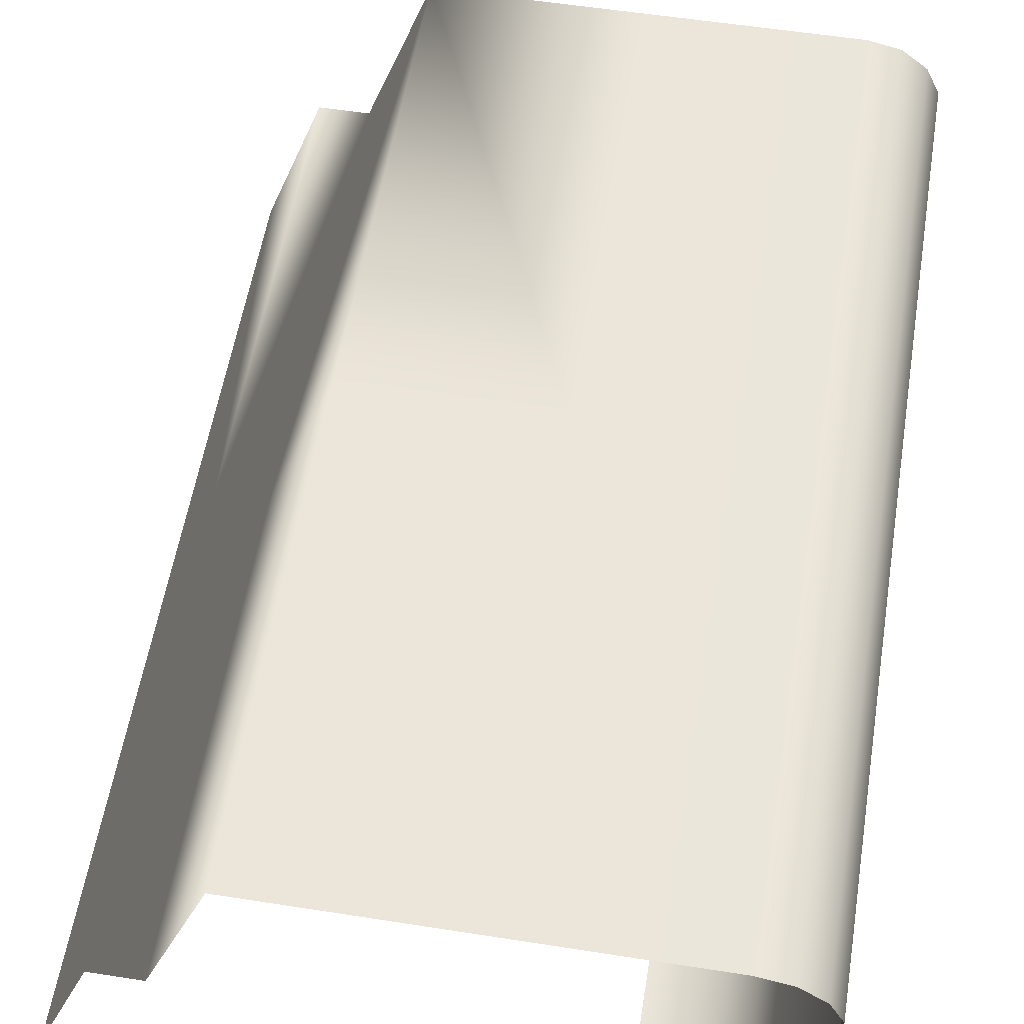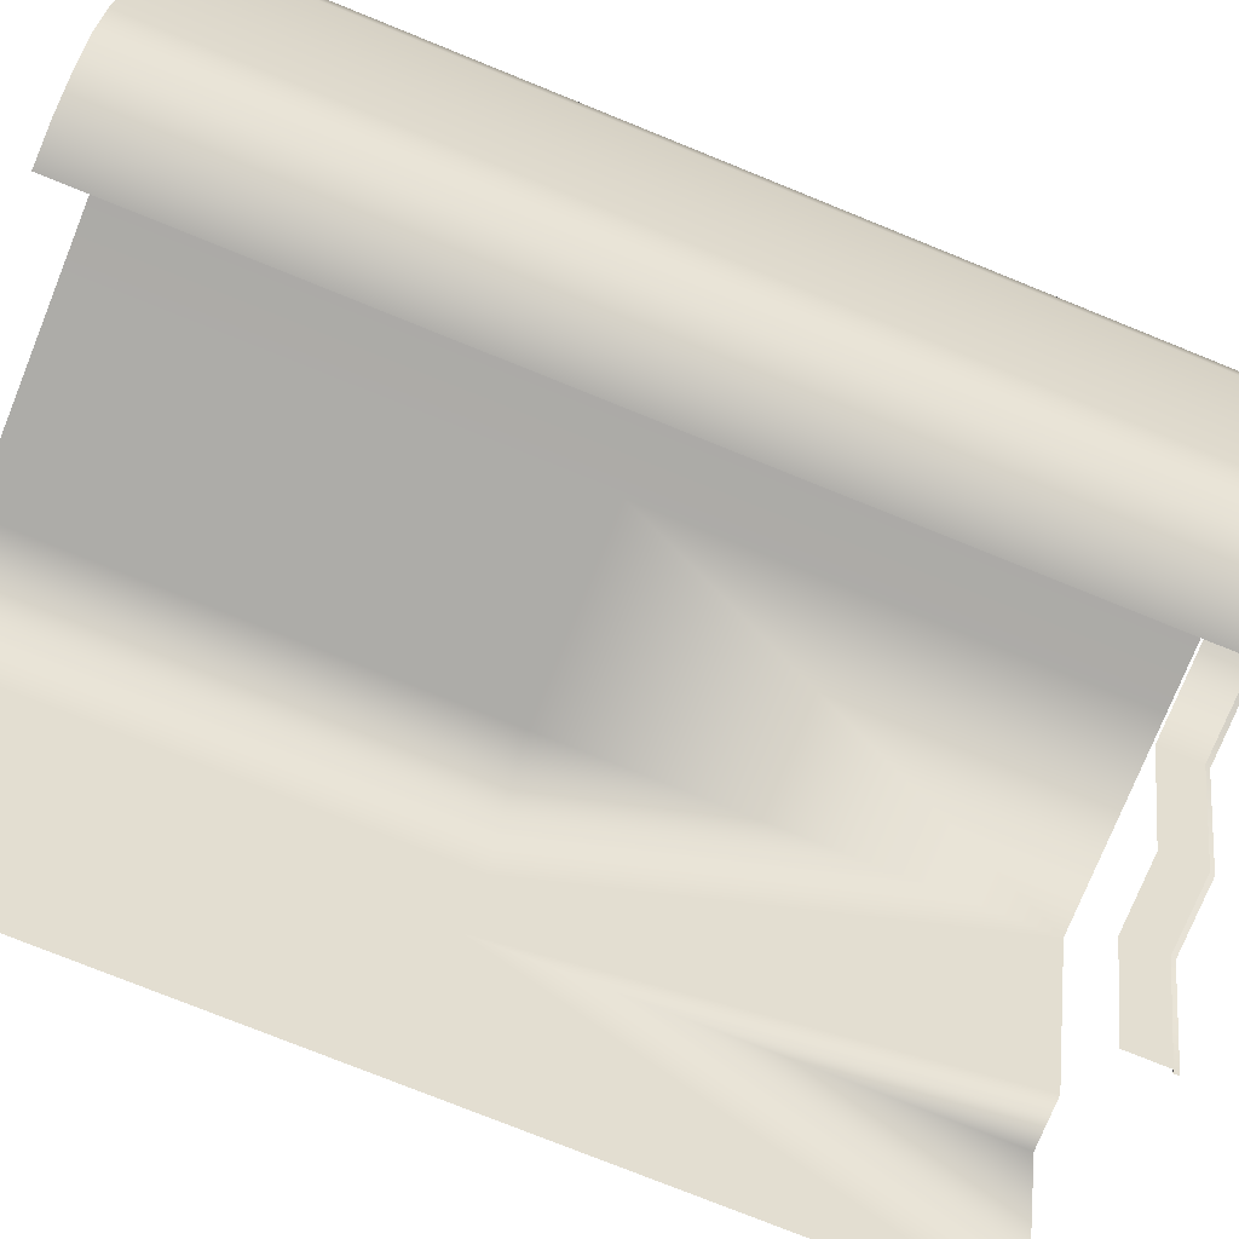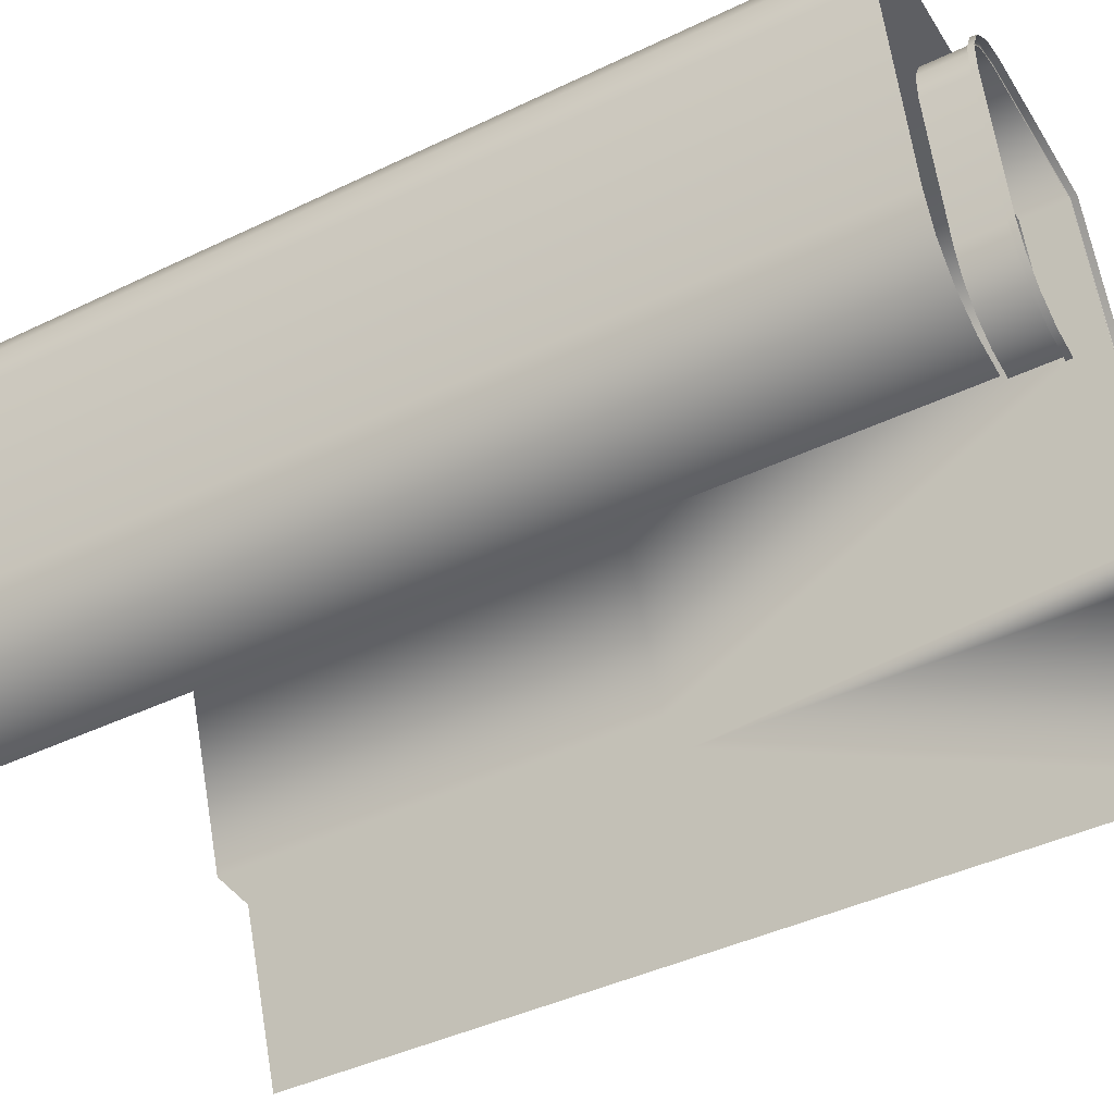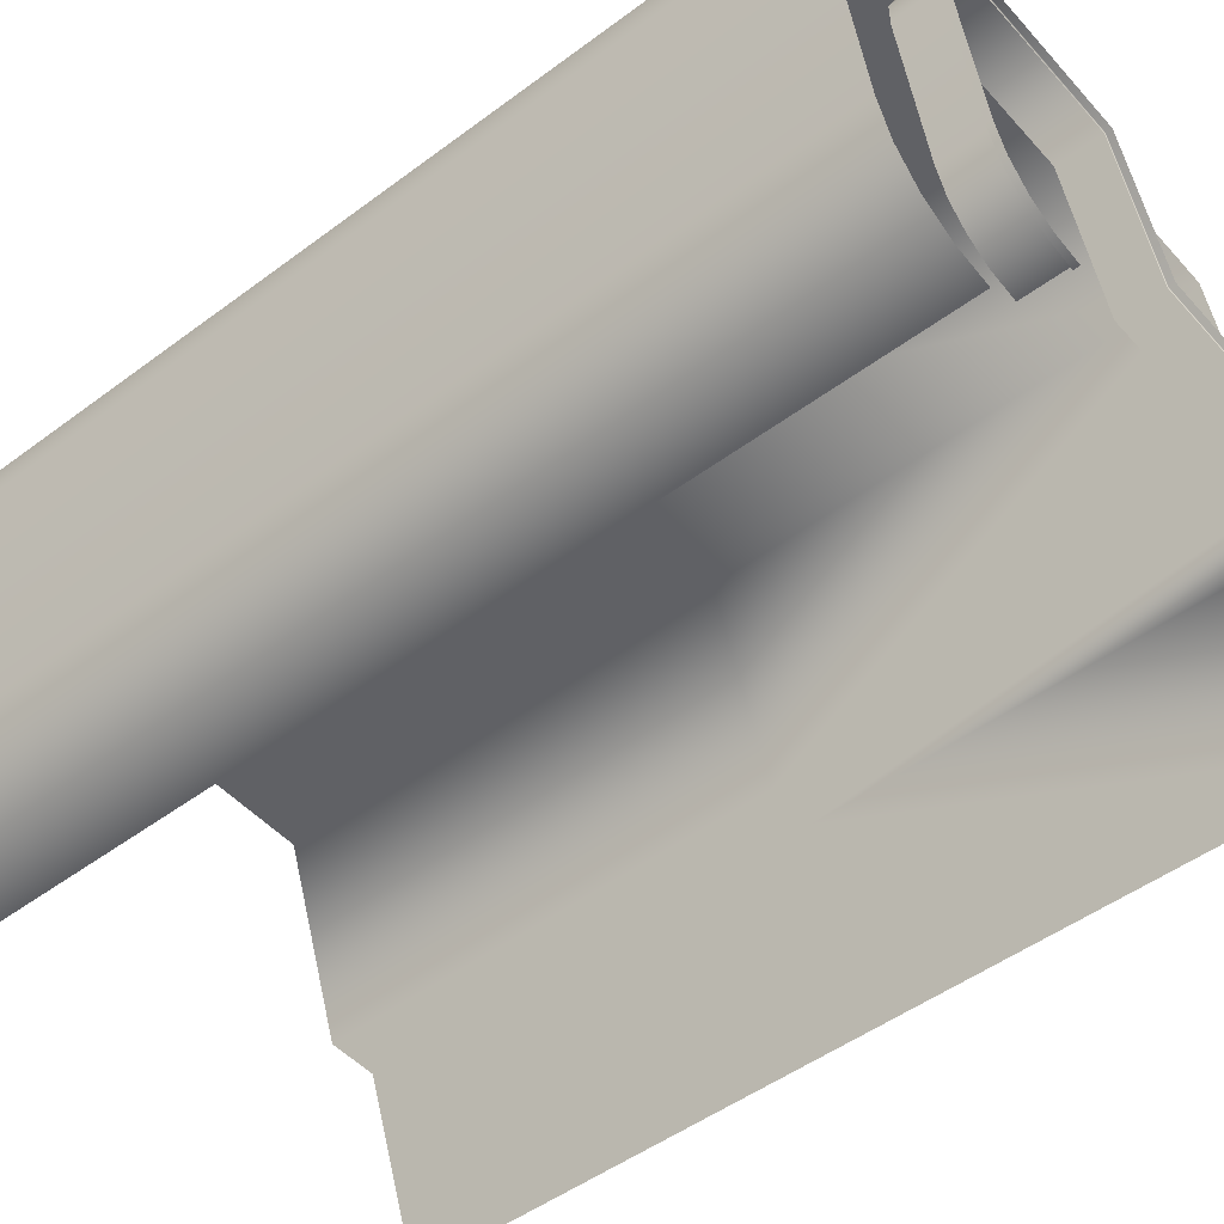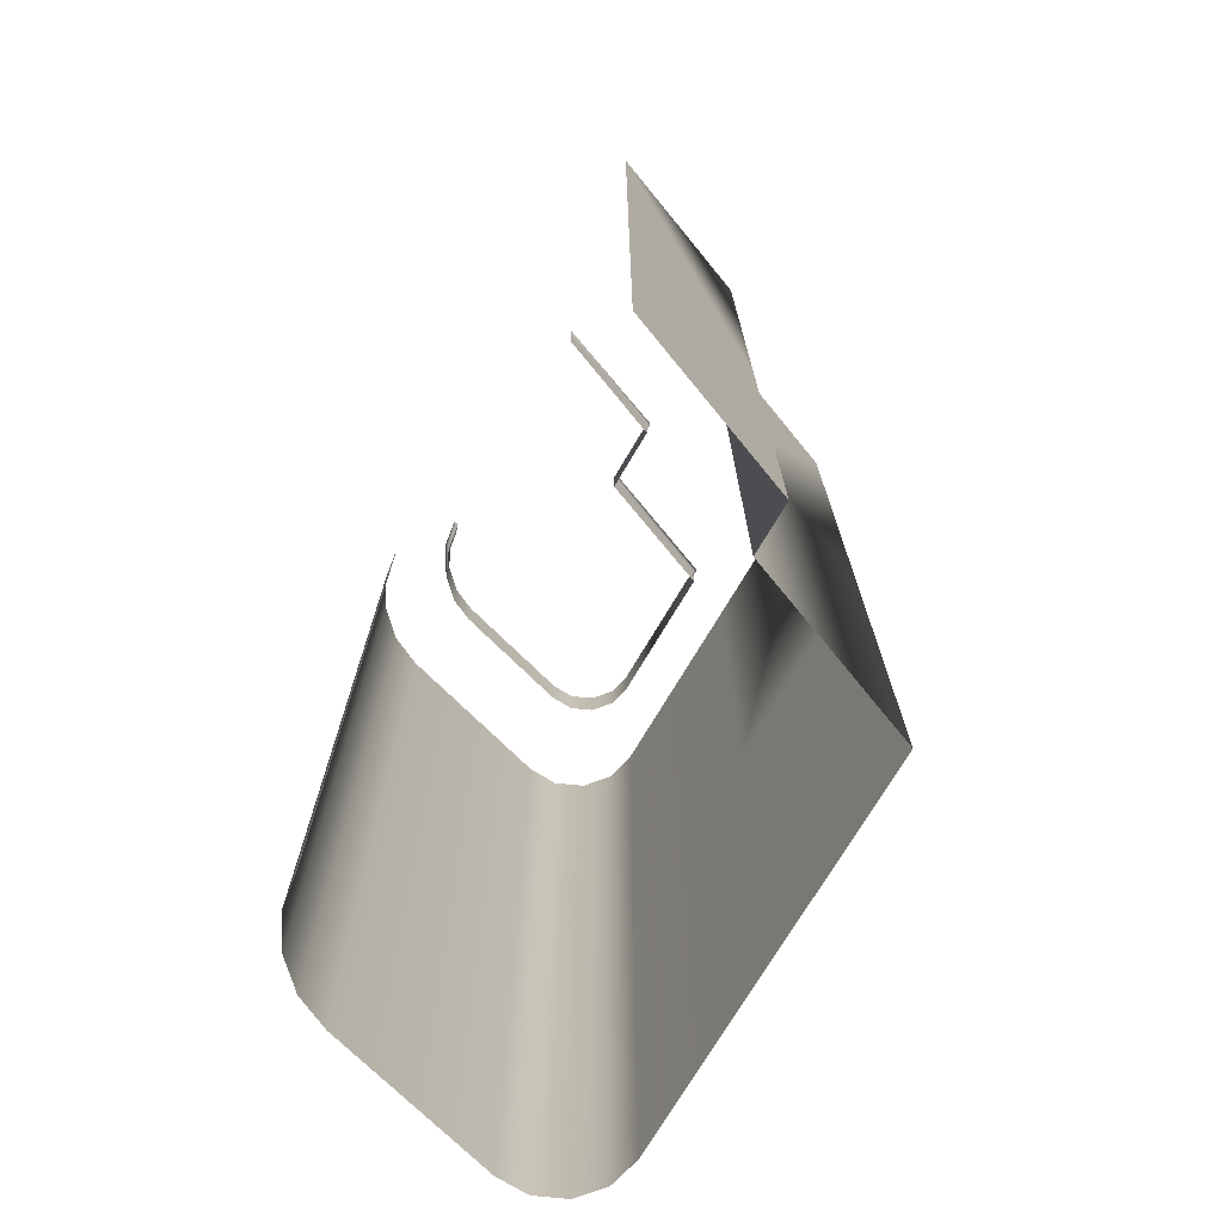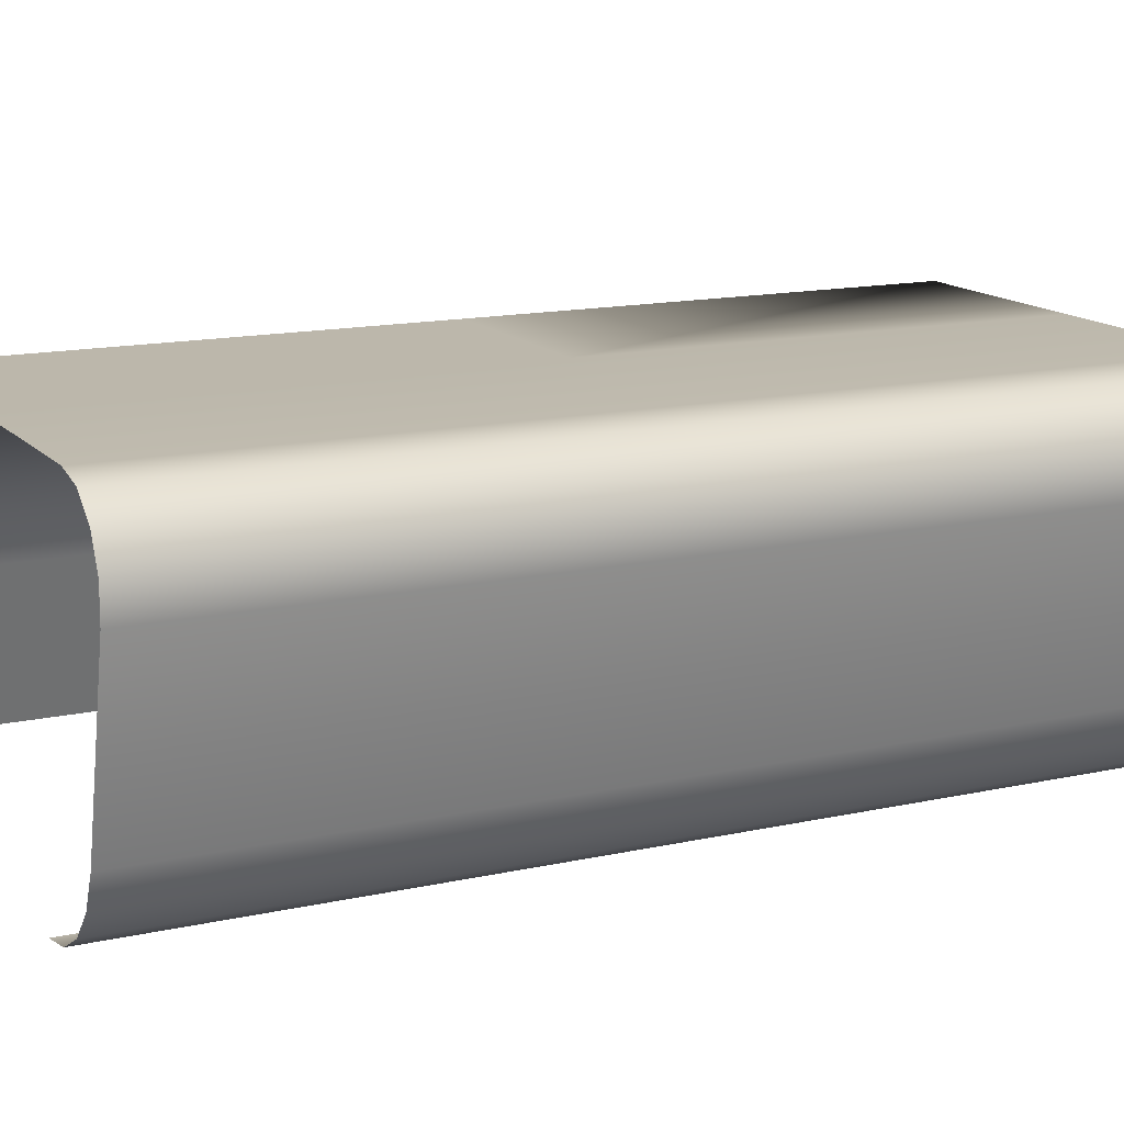
<metadata>
{"format":"obj","ext":"obj","renderer":"f3d","projection":"perspective","resolution":1024,"background":"white","views":[{"elev":56.4,"azim":9.3,"up":"+Z"},{"elev":-76.7,"azim":68.0,"up":"+Z"},{"elev":-42.6,"azim":119.9,"up":"+Z"},{"elev":-48.7,"azim":129.8,"up":"+Z"},{"elev":-73.2,"azim":-120.7,"up":"+Y"},{"elev":14.3,"azim":63.9,"up":"+Z"}]}
</metadata>
<code>
g Building_04
v 15.18 0.0005684 -12.31
v 12.54 33.55 -12.75
v 12.54 0.0005684 -12.75
v 15.18 33.55 -12.31
v 12.54 67.09 -12.75
v 17.54 0.0005684 -11.03
v 15.18 67.09 -12.31
v 17.54 33.55 -11.03
v 19.35 0.0005684 -9.053
v 17.54 67.09 -11.03
v 19.35 33.55 -9.053
v 20.41 0.0005684 -6.596
v 19.35 67.09 -9.053
v 20.41 33.55 -6.596
v 20.41 67.09 -6.596
v 21.94 0.0005684 -0.4401
v 21.94 67.09 -0.4401
v 21.94 33.55 -0.4401
v 23.58 0.0005684 6.156
v 23.58 67.09 6.156
v 23.58 33.55 6.156
v 23.62 0.0005684 8.545
v 23.62 33.55 8.545
v 23.62 67.09 8.545
v 22.61 0.0005684 10.71
v 22.61 33.55 10.71
v 22.61 67.09 10.71
v 20.76 0.0005684 12.21
v 20.76 33.55 12.21
v 18.43 0.0005684 12.75
v 20.76 67.09 12.21
v 18.43 33.55 12.75
v 18.43 67.09 12.75
v 18.43 33.55 12.75
v 18.43 0.0005684 12.75
v 3.839 0.0005684 12.75
v 3.839 33.55 12.75
v -10.75 0.0005684 12.75
v 3.839 67.09 12.75
v 18.43 67.09 12.75
v -10.75 67.09 12.75
v -10.75 33.55 12.75
v -15.55 0.0005684 -0.4401
v -15.55 33.55 -0.4401
v -19.14 33.55 -0.4401
v -15.55 67.09 -0.4401
v -19.14 0.0005684 -0.4401
v -19.14 67.09 -0.4401
v -23.62 0.0005684 -12.75
v -23.62 67.09 -12.75
v -23.62 33.55 -12.75
v -9.507 69.43 -9.413
v -9.507 69.85 -9.413
v -6.241 69.85 -0.07788
v -6.241 69.43 -0.07788
v -9.337 69.43 -9.293
v -1.124 69.85 -0.07788
v -6.071 69.43 -0.3203
v -1.124 69.43 -0.07788
v 2.376 69.85 9.537
v -0.9533 69.43 -0.3203
v 2.376 69.43 9.537
v 2.545 69.43 9.293
v 2.376 69.43 9.537
v 13.27 69.85 9.651
v 13.27 69.43 9.651
v 2.545 69.43 9.293
v 15.08 69.85 9.219
v 13.23 69.43 9.293
v 15.08 69.43 9.219
v 16.56 69.85 8.023
v 14.93 69.43 8.902
v 16.56 69.43 8.023
v 17.36 69.85 6.302
v 16.28 69.43 7.807
v 17.36 69.43 6.302
v 17.34 69.85 4.441
v 17.02 69.43 6.228
v 17.34 69.43 4.441
v 16.18 69.85 -0.2476
v 16.99 69.43 4.486
v 16.18 69.43 -0.2476
v 15.02 69.85 -4.923
v 15.83 69.43 -0.1606
v 15.02 69.43 -4.923
v 14.2 69.85 -6.793
v 14.68 69.43 -4.807
v 14.2 69.43 -6.793
v 12.8 69.85 -8.32
v 13.9 69.43 -6.599
v 12.8 69.43 -8.32
v 10.98 69.85 -9.309
v 12.58 69.43 -8.038
v 10.98 69.43 -9.309
v 8.969 69.85 -9.652
v 10.86 69.43 -8.971
v 8.969 69.43 -9.652
v 8.939 69.43 -9.293
v 2.545 69.43 9.293
v -0.9533 66.35 -0.3203
v -0.9533 69.43 -0.3203
v 2.545 66.35 9.293
v 13.23 69.43 9.293
v 13.23 66.35 9.293
v 14.93 69.43 8.902
v 14.93 66.35 8.902
v 16.28 69.43 7.807
v 16.28 66.35 7.807
v 17.02 69.43 6.228
v 17.02 66.35 6.228
v 16.99 69.43 4.486
v 16.99 66.35 4.486
v 15.83 69.43 -0.1606
v 15.79 66.35 -0.3203
v 14.68 69.43 -4.807
v 14.68 66.35 -4.807
v 13.9 69.43 -6.599
v 13.9 66.35 -6.599
v 12.58 69.43 -8.038
v 12.58 66.35 -8.038
v 10.86 69.43 -8.971
v 10.86 66.35 -8.971
v 8.939 69.43 -9.293
v 8.939 66.35 -9.293
v -9.337 66.35 -9.293
v -9.337 69.43 -9.293
v -6.071 69.43 -0.3203
v -6.071 66.35 -0.3203
v -0.9533 66.35 -0.3203
v -0.9533 69.43 -0.3203
g Building_04_0
f 3 2 1
f 2 4 1
f 2 5 4
f 1 4 6
f 5 7 4
f 4 8 6
f 4 7 8
f 6 8 9
f 7 10 8
f 8 11 9
f 8 10 11
f 9 11 12
f 10 13 11
f 11 14 12
f 11 13 14
f 13 15 14
f 16 12 14
f 14 15 17
f 18 16 14
f 18 14 17
f 19 16 18
f 18 17 20
f 21 19 18
f 21 18 20
f 19 21 22
f 21 20 23
f 21 23 22
f 20 24 23
f 22 23 25
f 23 24 26
f 23 26 25
f 24 27 26
f 25 26 28
f 26 27 29
f 26 29 28
f 28 29 30
f 27 31 29
f 29 32 30
f 29 31 32
f 31 33 32
f 36 35 34
f 37 36 34
f 38 36 37
f 37 34 39
f 34 40 39
f 37 39 41
f 42 38 37
f 42 37 41
f 43 38 42
f 44 42 41
f 44 43 42
f 44 45 43
f 46 44 41
f 44 46 45
f 45 47 43
f 46 48 45
f 49 47 45
f 45 48 50
f 51 49 45
f 51 45 50
f 54 53 52
f 55 54 52
f 55 52 56
f 57 54 55
f 58 55 56
f 59 57 55
f 59 55 58
f 60 57 59
f 61 59 58
f 62 60 59
f 62 59 61
f 63 62 61
f 65 60 64
f 66 65 64
f 66 64 67
f 68 65 66
f 69 66 67
f 70 68 66
f 70 66 69
f 71 68 70
f 72 70 69
f 73 71 70
f 73 70 72
f 74 71 73
f 75 73 72
f 76 74 73
f 76 73 75
f 77 74 76
f 78 76 75
f 79 77 76
f 79 76 78
f 80 77 79
f 81 79 78
f 82 80 79
f 82 79 81
f 83 80 82
f 84 82 81
f 85 83 82
f 85 82 84
f 86 83 85
f 87 85 84
f 88 86 85
f 88 85 87
f 89 86 88
f 90 88 87
f 91 89 88
f 91 88 90
f 92 89 91
f 93 91 90
f 94 92 91
f 94 91 93
f 95 92 94
f 96 94 93
f 97 95 94
f 97 94 96
f 98 97 96
f 101 100 99
f 100 102 99
f 99 102 103
f 102 104 103
f 103 104 105
f 104 106 105
f 105 106 107
f 106 108 107
f 107 108 109
f 108 110 109
f 109 110 111
f 110 112 111
f 111 112 113
f 112 114 113
f 113 114 115
f 114 116 115
f 115 116 117
f 116 118 117
f 117 118 119
f 118 120 119
f 119 120 121
f 120 122 121
f 121 122 123
f 122 124 123
f 127 126 125
f 128 127 125
f 127 128 129
f 130 127 129

</code>
